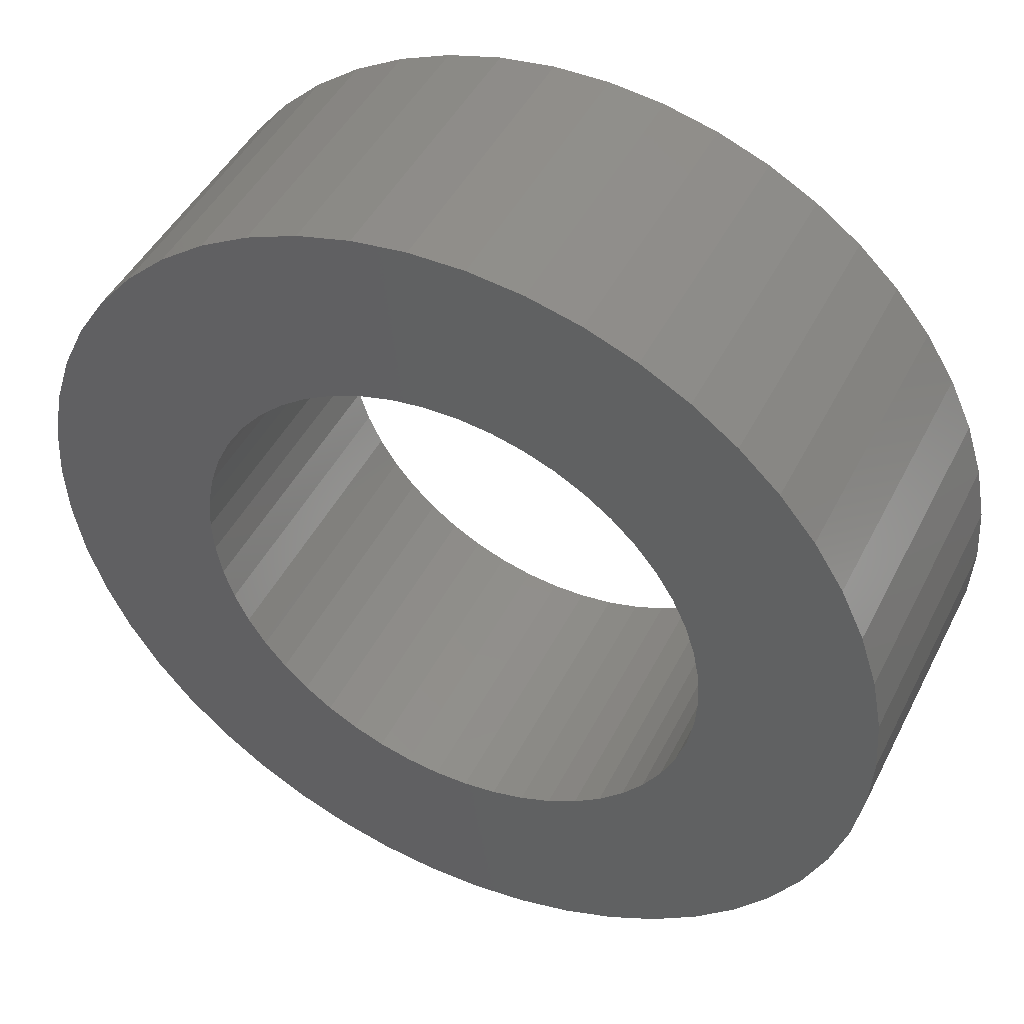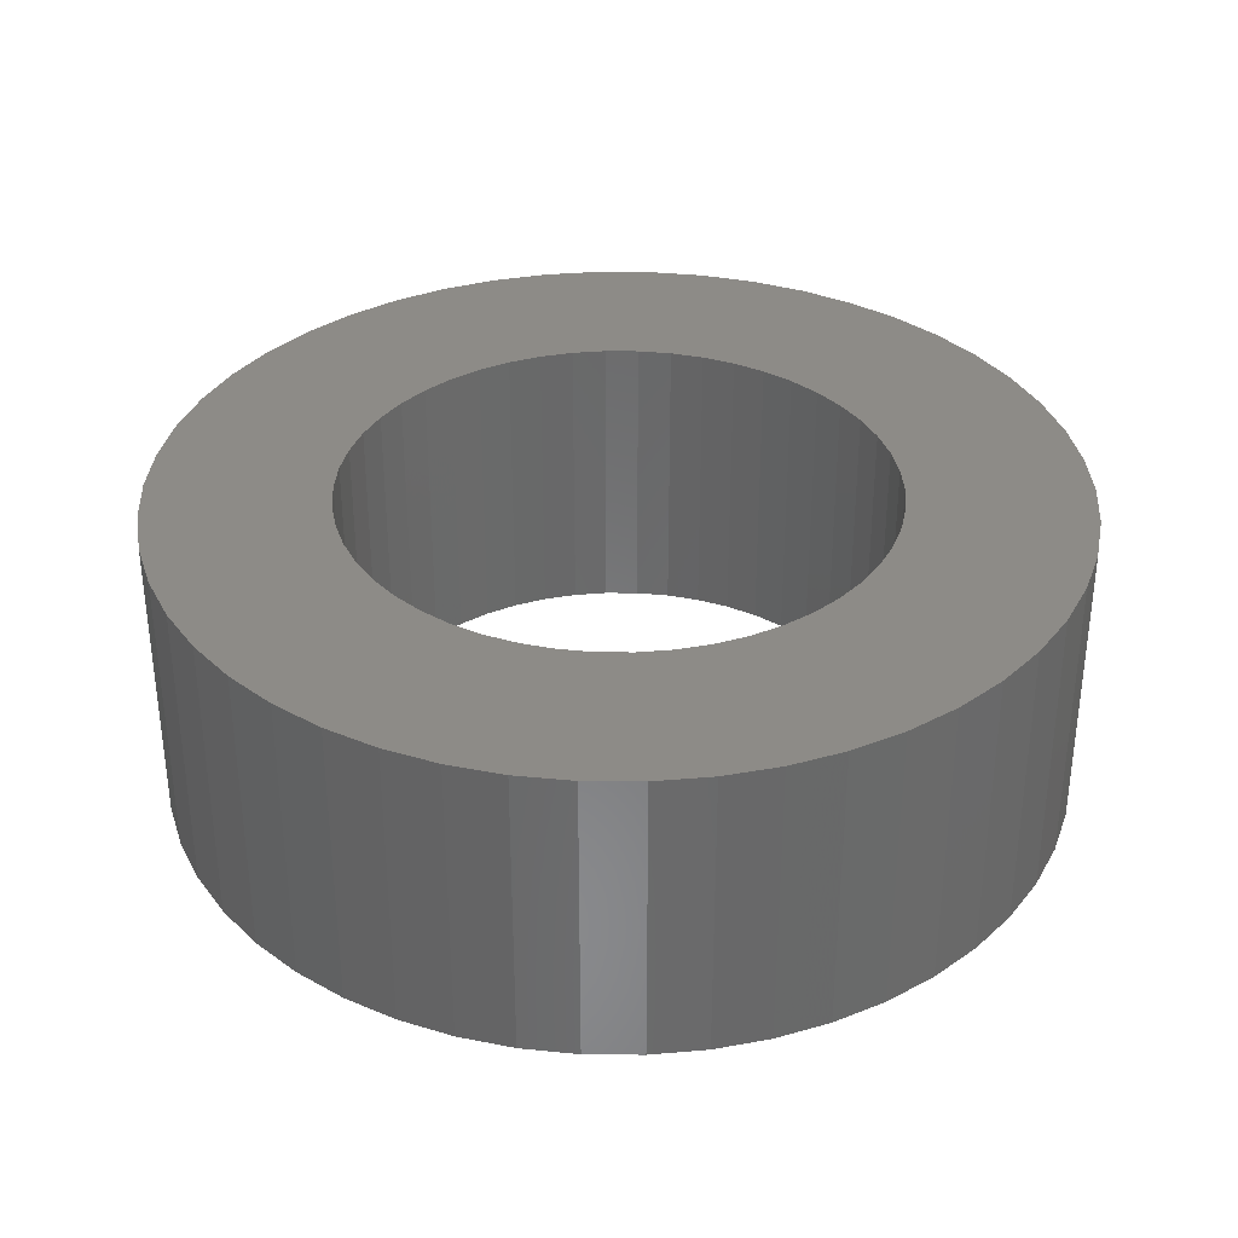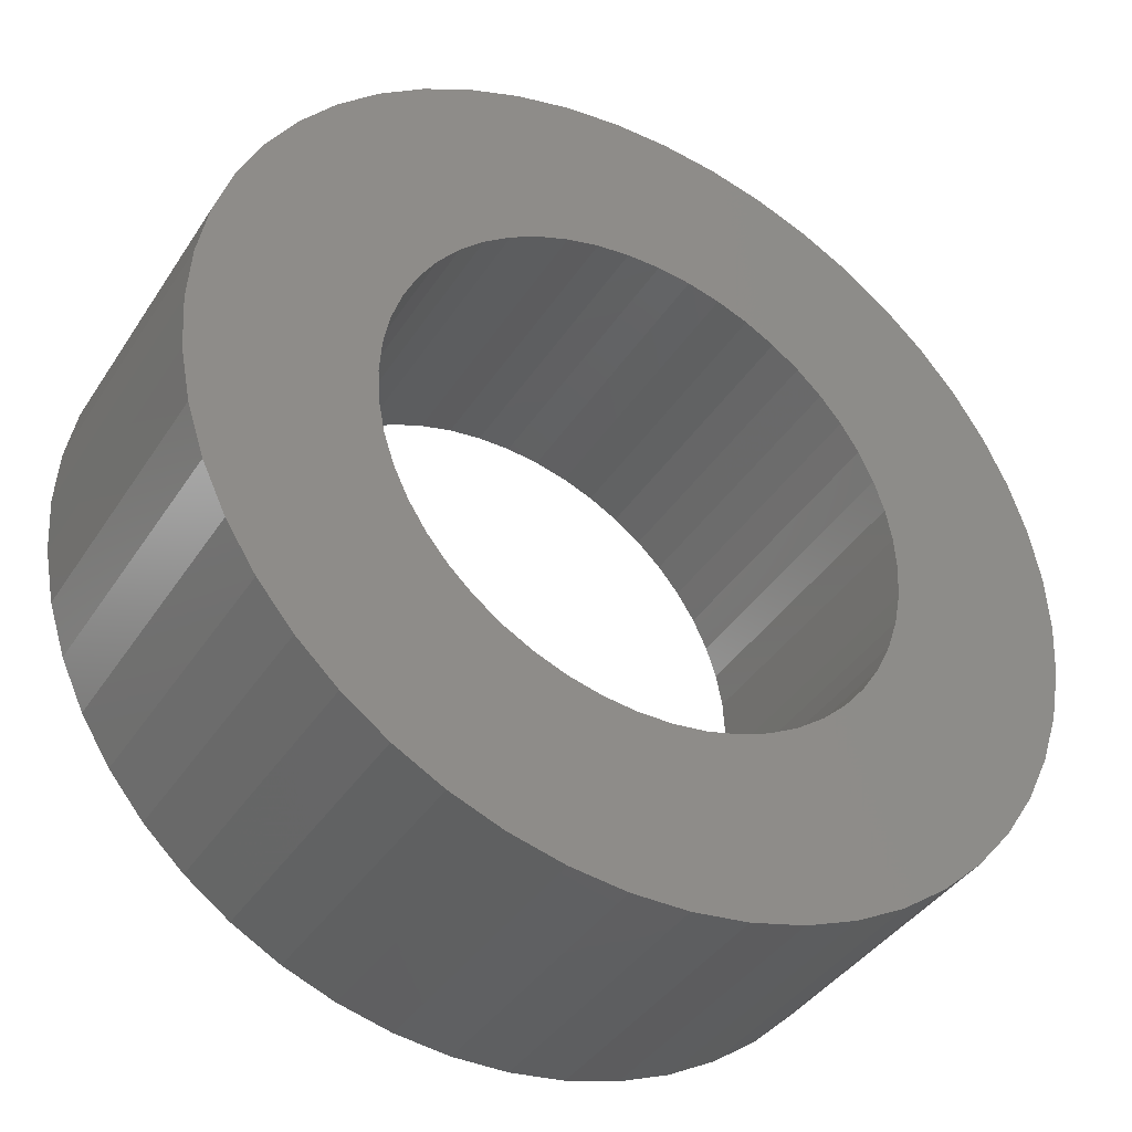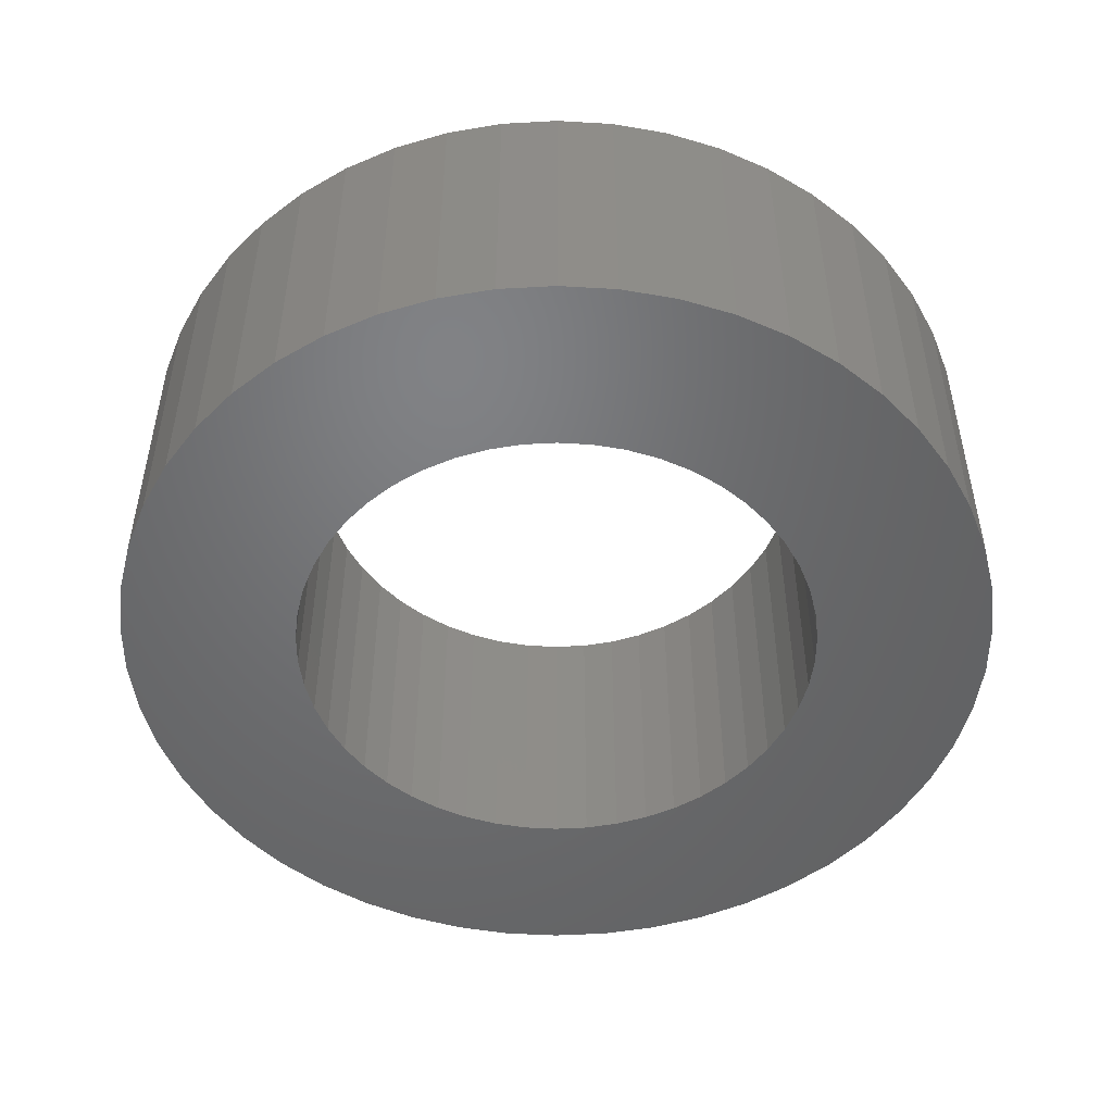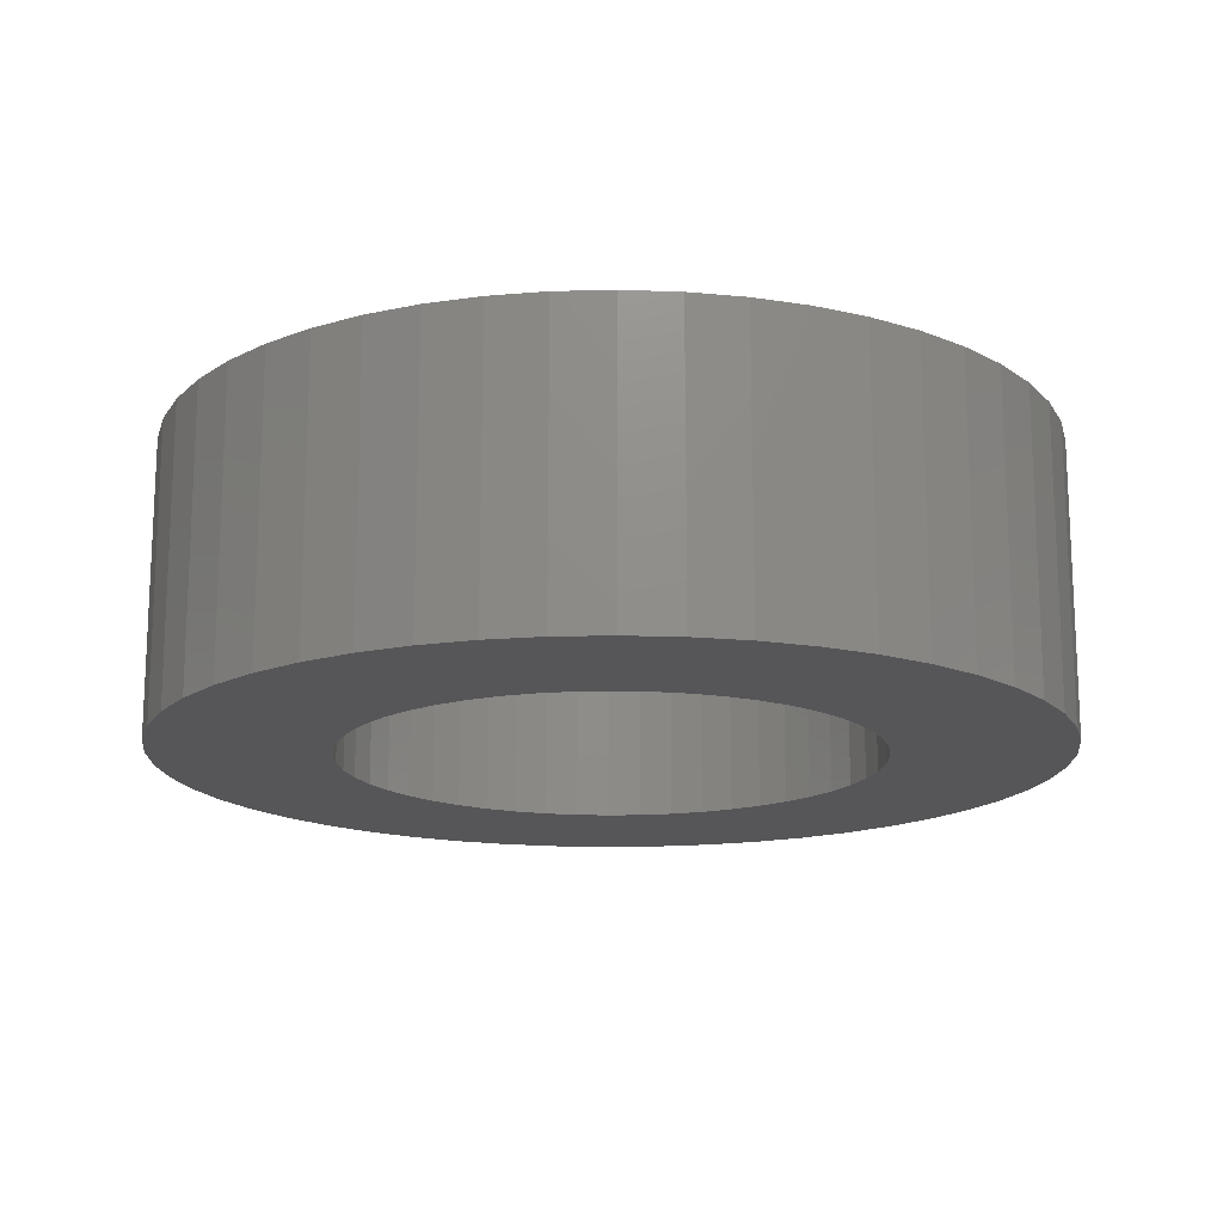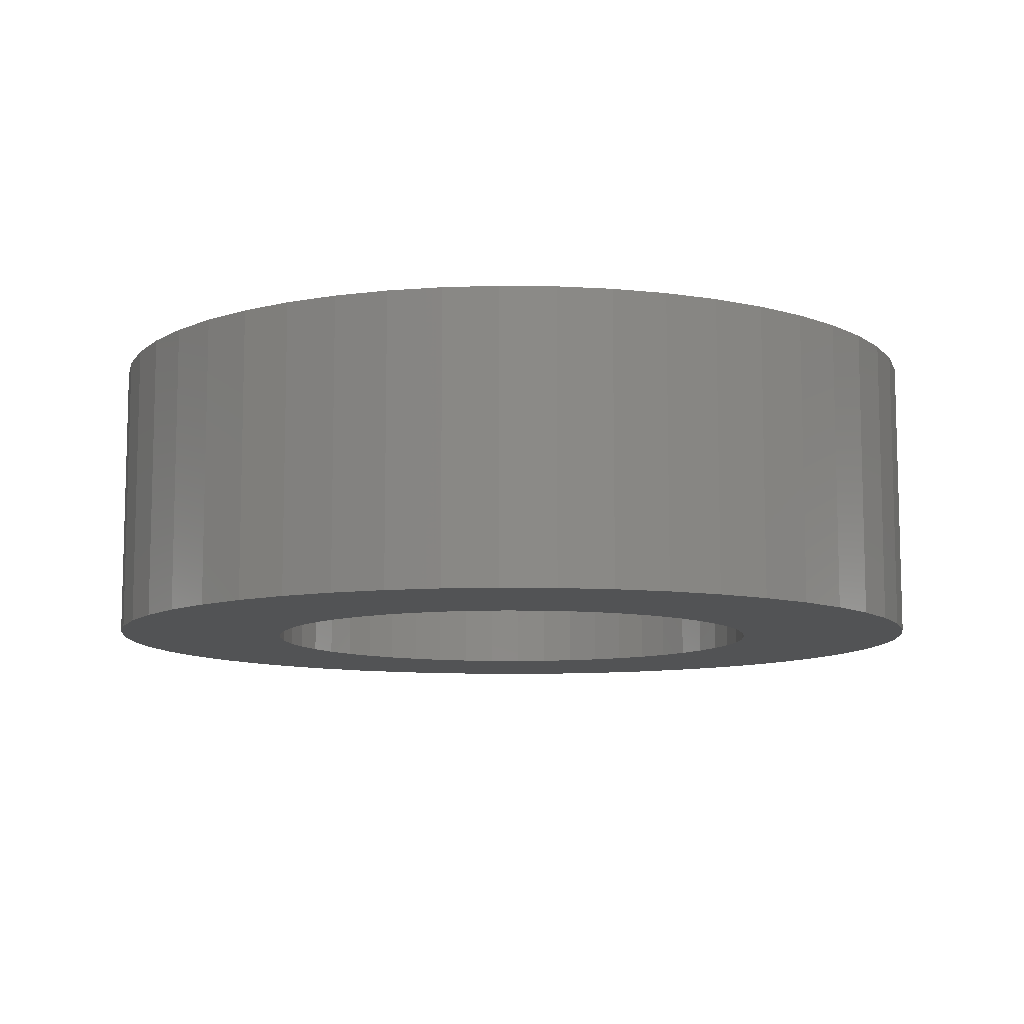
<metadata>
{"format":"stl","ext":"stl","renderer":"f3d","projection":"perspective","resolution":1024,"background":"white","views":[{"elev":46.0,"azim":-154.3,"up":"+Y"},{"elev":34.4,"azim":137.4,"up":"+Z"},{"elev":-39.3,"azim":150.3,"up":"+Y"},{"elev":-49.8,"azim":118.7,"up":"+Z"},{"elev":-16.1,"azim":-119.4,"up":"+Z"},{"elev":-9.6,"azim":-124.4,"up":"+Z"}]}
</metadata>
<code>
# stl→obj: 200 verts, 400 faces
v 3 0 1
v 2.976 0.376 -1
v 2.976 0.376 1
v 3 0 -1
v -3 0 -1
v -2.976 0.376 1
v -2.976 0.376 -1
v -3 0 1
v 0.1884 2.994 -1
v -0.1884 2.994 1
v 0.1884 2.994 1
v -0.1884 2.994 -1
v -0.1884 -2.994 -1
v 0.1884 -2.994 1
v -0.1884 -2.994 1
v 0.1884 -2.994 -1
v 2.187 2.054 -1
v 1.912 2.312 1
v 2.187 2.054 1
v 1.912 2.312 -1
v -1.912 2.312 -1
v -2.187 2.054 1
v -1.912 2.312 1
v -2.187 2.054 -1
v -0.9271 2.853 -1
v -1.277 2.714 1
v -0.9271 2.853 1
v -1.277 2.714 -1
v 2.789 1.104 1
v 2.629 1.445 -1
v 2.629 1.445 1
v 2.789 1.104 -1
v 2.906 0.7461 -1
v 2.906 0.7461 1
v 1.277 2.714 -1
v 0.9271 2.853 1
v 1.277 2.714 1
v 0.9271 2.853 -1
v 0.5621 2.947 1
v 0.5621 2.947 -1
v 1.607 2.533 1
v 1.607 2.533 -1
v -2.789 1.104 -1
v -2.629 1.445 1
v -2.629 1.445 -1
v -2.789 1.104 1
v -2.906 0.7461 -1
v -2.906 0.7461 1
v -0.5621 2.947 -1
v -0.5621 2.947 1
v 0.5621 -2.947 1
v 0.5621 -2.947 -1
v 0.9271 -2.853 -1
v 1.277 -2.714 1
v 0.9271 -2.853 1
v 1.277 -2.714 -1
v 2.427 1.763 1
v 2.427 1.763 -1
v -2.427 1.763 1
v -2.427 1.763 -1
v 1.8 0 1
v 1.786 0.2256 1
v 2.976 -0.376 1
v 1.743 0.4476 1
v 1.786 -0.2256 1
v 1.674 0.6626 1
v 2.906 -0.7461 1
v 1.577 0.8672 1
v 1.743 -0.4476 1
v 1.456 1.058 1
v 2.789 -1.104 1
v 1.312 1.232 1
v 1.674 -0.6626 1
v 2.629 -1.445 1
v 1.147 1.387 1
v 0.9645 1.52 1
v 0.7664 1.629 1
v 0.5562 1.712 1
v 0.3373 1.768 1
v 0.113 1.796 1
v -0.113 1.796 1
v -0.3373 1.768 1
v -0.5562 1.712 1
v -0.7664 1.629 1
v -0.9645 1.52 1
v -1.607 2.533 1
v -1.147 1.387 1
v -1.312 1.232 1
v -1.456 1.058 1
v -1.577 0.8672 1
v -1.674 0.6626 1
v 1.577 -0.8672 1
v 2.427 -1.763 1
v 1.456 -1.058 1
v 2.187 -2.054 1
v 1.312 -1.232 1
v 1.912 -2.312 1
v 1.147 -1.387 1
v 1.607 -2.533 1
v 0.9645 -1.52 1
v 0.7664 -1.629 1
v 0.5562 -1.712 1
v 0.3373 -1.768 1
v 0.113 -1.796 1
v -0.113 -1.796 1
v -0.3373 -1.768 1
v -0.5621 -2.947 1
v -0.5562 -1.712 1
v -0.9271 -2.853 1
v -0.7664 -1.629 1
v -1.277 -2.714 1
v -0.9645 -1.52 1
v -1.607 -2.533 1
v -1.147 -1.387 1
v -1.912 -2.312 1
v -1.312 -1.232 1
v -2.187 -2.054 1
v -1.456 -1.058 1
v -2.427 -1.763 1
v -1.577 -0.8672 1
v -2.629 -1.445 1
v -1.674 -0.6626 1
v -2.789 -1.104 1
v -1.743 -0.4476 1
v -2.906 -0.7461 1
v -1.786 -0.2256 1
v -2.976 -0.376 1
v -1.8 0 1
v -1.743 0.4476 1
v -1.786 0.2256 1
v -1.607 2.533 -1
v 2.976 -0.376 -1
v 1.607 -2.533 -1
v 1.912 -2.312 -1
v 2.187 -2.054 -1
v 2.906 -0.7461 -1
v 1.8 0 -1
v 1.786 -0.2256 -1
v 1.743 -0.4476 -1
v 2.789 -1.104 -1
v 1.786 0.2256 -1
v 1.674 -0.6626 -1
v 2.629 -1.445 -1
v 1.577 -0.8672 -1
v 2.427 -1.763 -1
v 1.743 0.4476 -1
v 1.456 -1.058 -1
v 1.312 -1.232 -1
v 1.674 0.6626 -1
v 1.147 -1.387 -1
v 0.9645 -1.52 -1
v 0.7664 -1.629 -1
v 0.5562 -1.712 -1
v 0.3373 -1.768 -1
v 0.113 -1.796 -1
v -0.113 -1.796 -1
v -0.3373 -1.768 -1
v -0.5621 -2.947 -1
v -0.5562 -1.712 -1
v -0.9271 -2.853 -1
v -0.7664 -1.629 -1
v -1.277 -2.714 -1
v -0.9645 -1.52 -1
v -1.607 -2.533 -1
v -1.147 -1.387 -1
v -1.912 -2.312 -1
v -1.312 -1.232 -1
v -2.187 -2.054 -1
v -1.456 -1.058 -1
v -2.427 -1.763 -1
v -1.577 -0.8672 -1
v -2.629 -1.445 -1
v -1.674 -0.6626 -1
v 1.577 0.8672 -1
v 1.456 1.058 -1
v 1.312 1.232 -1
v 1.147 1.387 -1
v 0.9645 1.52 -1
v 0.7664 1.629 -1
v 0.5562 1.712 -1
v 0.3373 1.768 -1
v 0.113 1.796 -1
v -0.113 1.796 -1
v -0.3373 1.768 -1
v -0.5562 1.712 -1
v -0.7664 1.629 -1
v -0.9645 1.52 -1
v -1.147 1.387 -1
v -1.312 1.232 -1
v -1.456 1.058 -1
v -1.577 0.8672 -1
v -1.674 0.6626 -1
v -1.743 0.4476 -1
v -1.786 0.2256 -1
v -1.8 0 -1
v -2.789 -1.104 -1
v -1.743 -0.4476 -1
v -2.906 -0.7461 -1
v -1.786 -0.2256 -1
v -2.976 -0.376 -1
f 1 2 3
f 2 1 4
f 5 6 7
f 6 5 8
f 9 10 11
f 10 9 12
f 13 14 15
f 14 13 16
f 17 18 19
f 18 17 20
f 21 22 23
f 22 21 24
f 25 26 27
f 26 25 28
f 29 30 31
f 30 29 32
f 3 33 34
f 33 3 2
f 35 36 37
f 36 35 38
f 38 39 36
f 39 38 40
f 20 41 18
f 41 20 42
f 43 44 45
f 44 43 46
f 47 46 43
f 46 47 48
f 49 27 50
f 27 49 25
f 16 51 14
f 51 16 52
f 53 54 55
f 54 53 56
f 34 32 29
f 32 34 33
f 57 17 19
f 17 57 58
f 31 58 57
f 58 31 30
f 40 11 39
f 11 40 9
f 42 37 41
f 37 42 35
f 45 59 60
f 59 45 44
f 60 22 24
f 22 60 59
f 7 48 47
f 48 7 6
f 61 1 3
f 62 3 34
f 1 61 63
f 64 34 29
f 65 63 61
f 66 29 31
f 63 65 67
f 68 31 57
f 69 67 65
f 70 57 19
f 67 69 71
f 72 19 18
f 73 71 69
f 71 73 74
f 3 62 61
f 34 64 62
f 29 66 64
f 75 18 41
f 31 68 66
f 57 70 68
f 19 72 70
f 76 41 37
f 18 75 72
f 41 76 75
f 77 37 36
f 37 77 76
f 78 36 39
f 36 78 77
f 39 79 78
f 11 79 39
f 11 80 79
f 11 81 80
f 10 81 11
f 10 82 81
f 50 82 10
f 82 50 83
f 27 83 50
f 83 27 84
f 26 84 27
f 84 26 85
f 86 85 26
f 85 86 87
f 23 87 86
f 87 23 88
f 22 88 23
f 88 22 89
f 59 89 22
f 89 59 90
f 90 44 91
f 44 90 59
f 92 74 73
f 74 92 93
f 94 93 92
f 93 94 95
f 96 95 94
f 95 96 97
f 98 97 96
f 97 98 99
f 100 99 98
f 99 100 54
f 101 54 100
f 54 101 55
f 102 55 101
f 55 102 51
f 103 51 102
f 103 14 51
f 104 14 103
f 105 14 104
f 105 15 14
f 106 15 105
f 107 106 108
f 106 107 15
f 109 108 110
f 108 109 107
f 111 110 112
f 113 112 114
f 110 111 109
f 115 114 116
f 117 116 118
f 119 118 120
f 112 113 111
f 121 120 122
f 123 122 124
f 125 124 126
f 114 115 113
f 127 126 128
f 46 91 44
f 91 46 129
f 116 117 115
f 48 129 46
f 118 119 117
f 129 48 130
f 120 121 119
f 6 130 48
f 122 123 121
f 130 6 128
f 124 125 123
f 8 128 6
f 126 127 125
f 128 8 127
f 28 86 26
f 86 28 131
f 131 23 86
f 23 131 21
f 12 50 10
f 50 12 49
f 63 4 1
f 4 63 132
f 56 99 54
f 99 56 133
f 134 95 97
f 95 134 135
f 67 132 63
f 132 67 136
f 137 4 132
f 138 132 136
f 4 137 2
f 139 136 140
f 141 2 137
f 142 140 143
f 2 141 33
f 144 143 145
f 146 33 141
f 147 145 135
f 33 146 32
f 148 135 134
f 149 32 146
f 32 149 30
f 132 138 137
f 136 139 138
f 140 142 139
f 150 134 133
f 143 144 142
f 145 147 144
f 135 148 147
f 151 133 56
f 134 150 148
f 133 151 150
f 152 56 53
f 56 152 151
f 153 53 52
f 53 153 152
f 52 154 153
f 16 154 52
f 16 155 154
f 16 156 155
f 13 156 16
f 13 157 156
f 158 157 13
f 157 158 159
f 160 159 158
f 159 160 161
f 162 161 160
f 161 162 163
f 164 163 162
f 163 164 165
f 166 165 164
f 165 166 167
f 168 167 166
f 167 168 169
f 170 169 168
f 169 170 171
f 171 172 173
f 172 171 170
f 174 30 149
f 30 174 58
f 175 58 174
f 58 175 17
f 176 17 175
f 17 176 20
f 177 20 176
f 20 177 42
f 178 42 177
f 42 178 35
f 179 35 178
f 35 179 38
f 180 38 179
f 38 180 40
f 181 40 180
f 181 9 40
f 182 9 181
f 183 9 182
f 183 12 9
f 184 12 183
f 49 184 185
f 184 49 12
f 25 185 186
f 185 25 49
f 28 186 187
f 131 187 188
f 186 28 25
f 21 188 189
f 24 189 190
f 60 190 191
f 187 131 28
f 45 191 192
f 43 192 193
f 47 193 194
f 188 21 131
f 7 194 195
f 196 173 172
f 173 196 197
f 189 24 21
f 198 197 196
f 190 60 24
f 197 198 199
f 191 45 60
f 200 199 198
f 192 43 45
f 199 200 195
f 193 47 43
f 5 195 200
f 194 7 47
f 195 5 7
f 74 140 71
f 140 74 143
f 95 145 93
f 145 95 135
f 160 107 109
f 107 160 158
f 168 115 117
f 115 168 166
f 170 121 172
f 121 170 119
f 196 125 198
f 125 196 123
f 52 55 51
f 55 52 53
f 133 97 99
f 97 133 134
f 71 136 67
f 136 71 140
f 93 143 74
f 143 93 145
f 158 15 107
f 15 158 13
f 162 109 111
f 109 162 160
f 166 113 115
f 113 166 164
f 168 119 170
f 119 168 117
f 172 123 196
f 123 172 121
f 198 127 200
f 127 198 125
f 200 8 5
f 8 200 127
f 164 111 113
f 111 164 162
f 137 62 141
f 62 137 61
f 128 194 130
f 194 128 195
f 183 80 81
f 80 183 182
f 155 105 104
f 105 155 156
f 177 72 75
f 72 177 176
f 189 87 88
f 87 189 188
f 186 83 84
f 83 186 185
f 149 68 174
f 68 149 66
f 141 64 146
f 64 141 62
f 180 77 78
f 77 180 179
f 181 78 79
f 78 181 180
f 178 75 76
f 75 178 177
f 91 191 90
f 191 91 192
f 90 190 89
f 190 90 191
f 129 192 91
f 192 129 193
f 188 85 87
f 85 188 187
f 185 82 83
f 82 185 184
f 142 69 139
f 69 142 73
f 154 104 103
f 104 154 155
f 146 66 149
f 66 146 64
f 175 72 176
f 72 175 70
f 174 70 175
f 70 174 68
f 182 79 80
f 79 182 181
f 179 76 77
f 76 179 178
f 130 193 129
f 193 130 194
f 187 84 85
f 84 187 186
f 184 81 82
f 81 184 183
f 138 61 137
f 61 138 65
f 148 98 96
f 98 148 150
f 139 65 138
f 65 139 69
f 152 102 101
f 102 152 153
f 89 189 88
f 189 89 190
f 151 101 100
f 101 151 152
f 144 73 142
f 73 144 92
f 148 94 147
f 94 148 96
f 159 110 108
f 110 159 161
f 157 108 106
f 108 157 159
f 116 169 118
f 169 116 167
f 122 197 124
f 197 122 173
f 153 103 102
f 103 153 154
f 150 100 98
f 100 150 151
f 147 92 144
f 92 147 94
f 156 106 105
f 106 156 157
f 163 114 112
f 114 163 165
f 165 116 114
f 116 165 167
f 124 199 126
f 199 124 197
f 126 195 128
f 195 126 199
f 161 112 110
f 112 161 163
f 118 171 120
f 171 118 169
f 120 173 122
f 173 120 171

</code>
